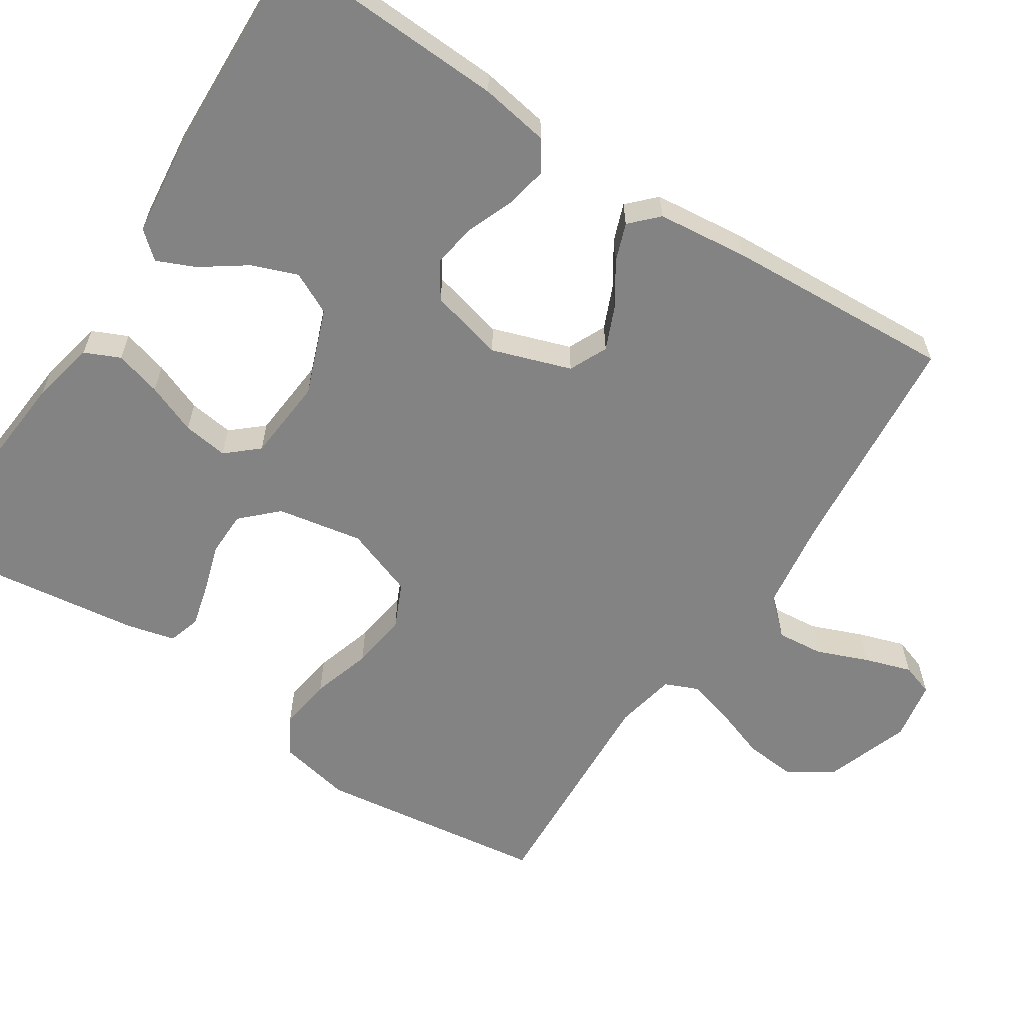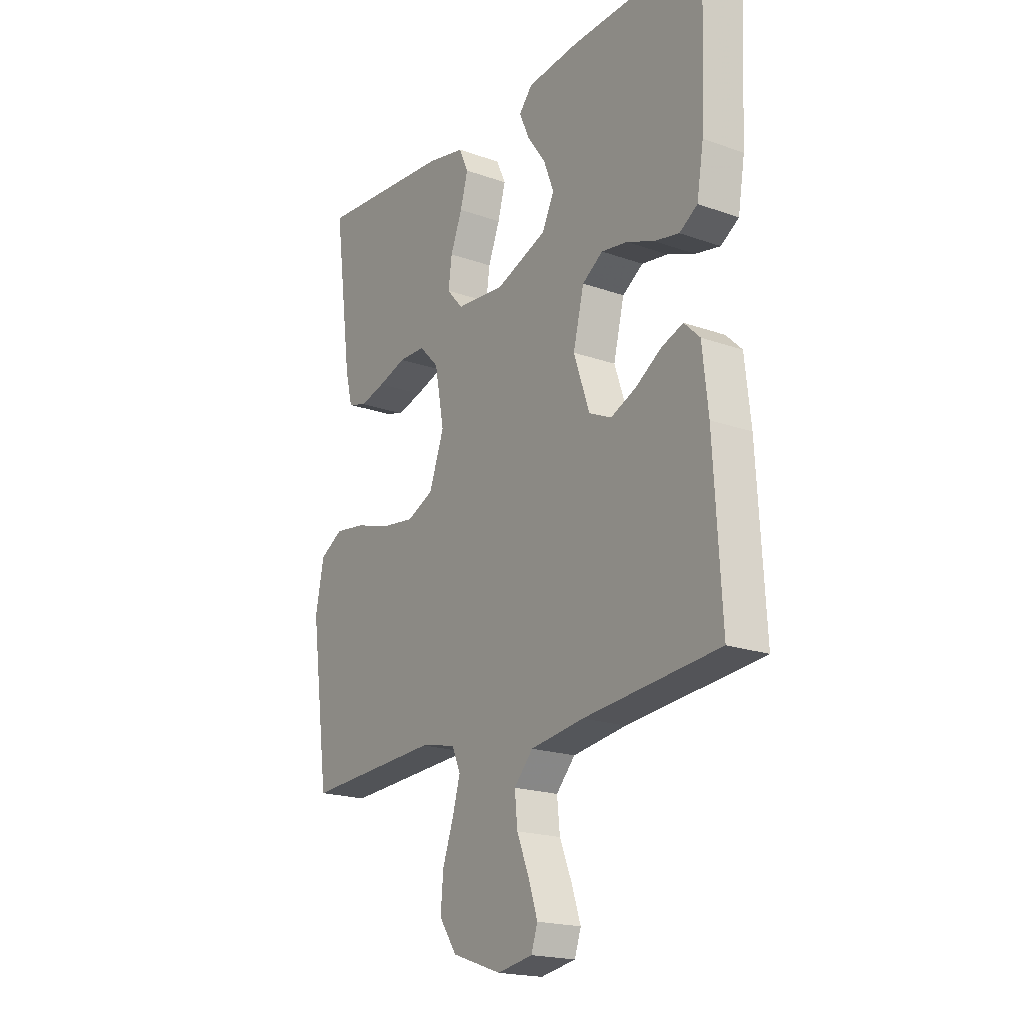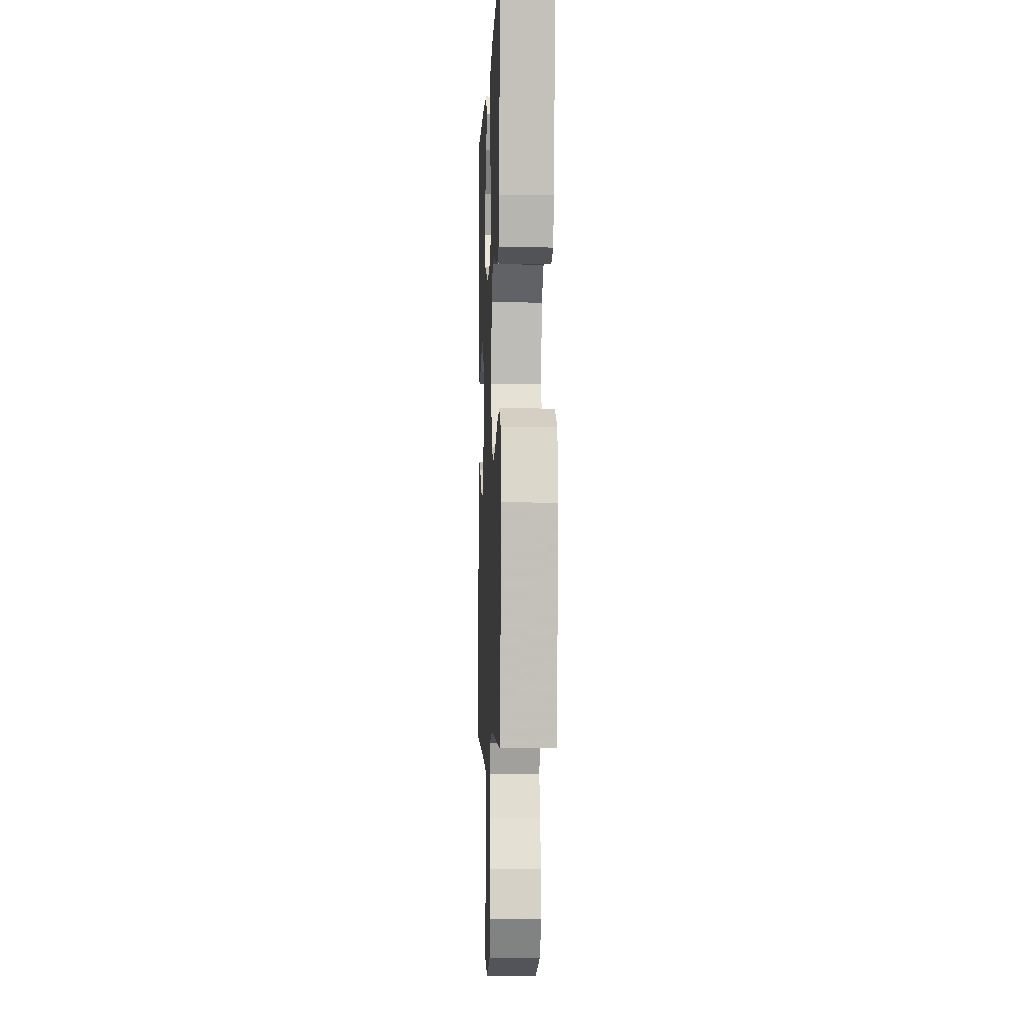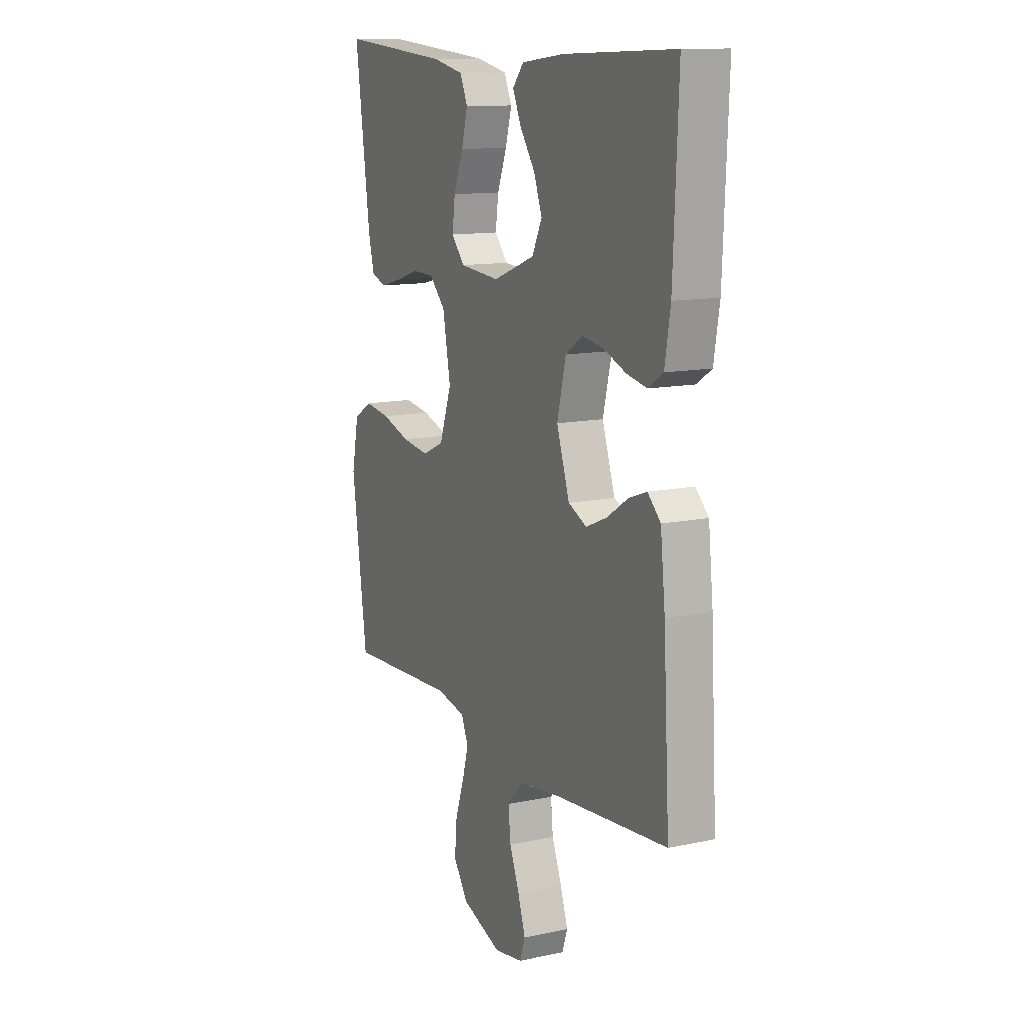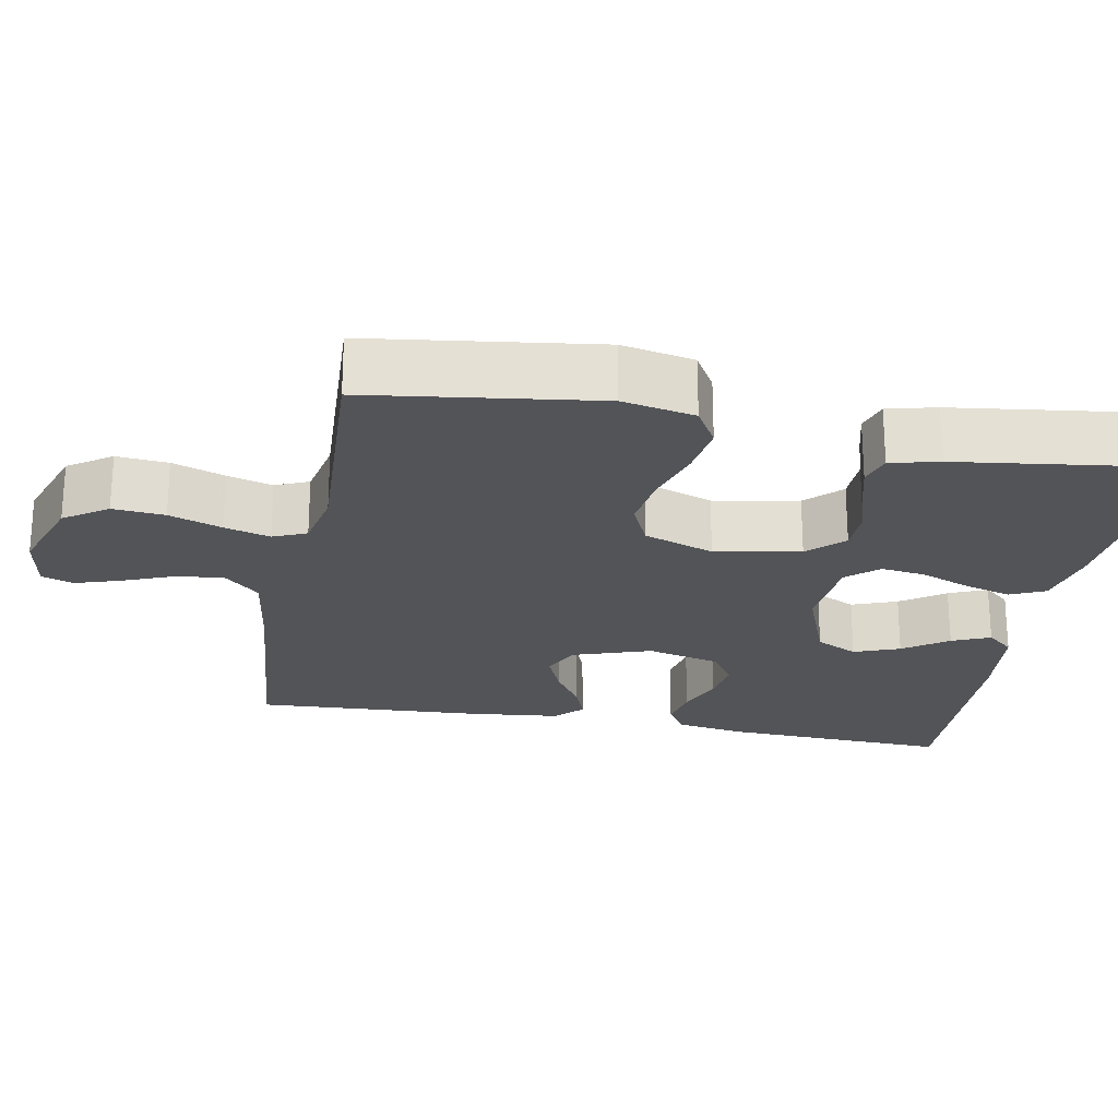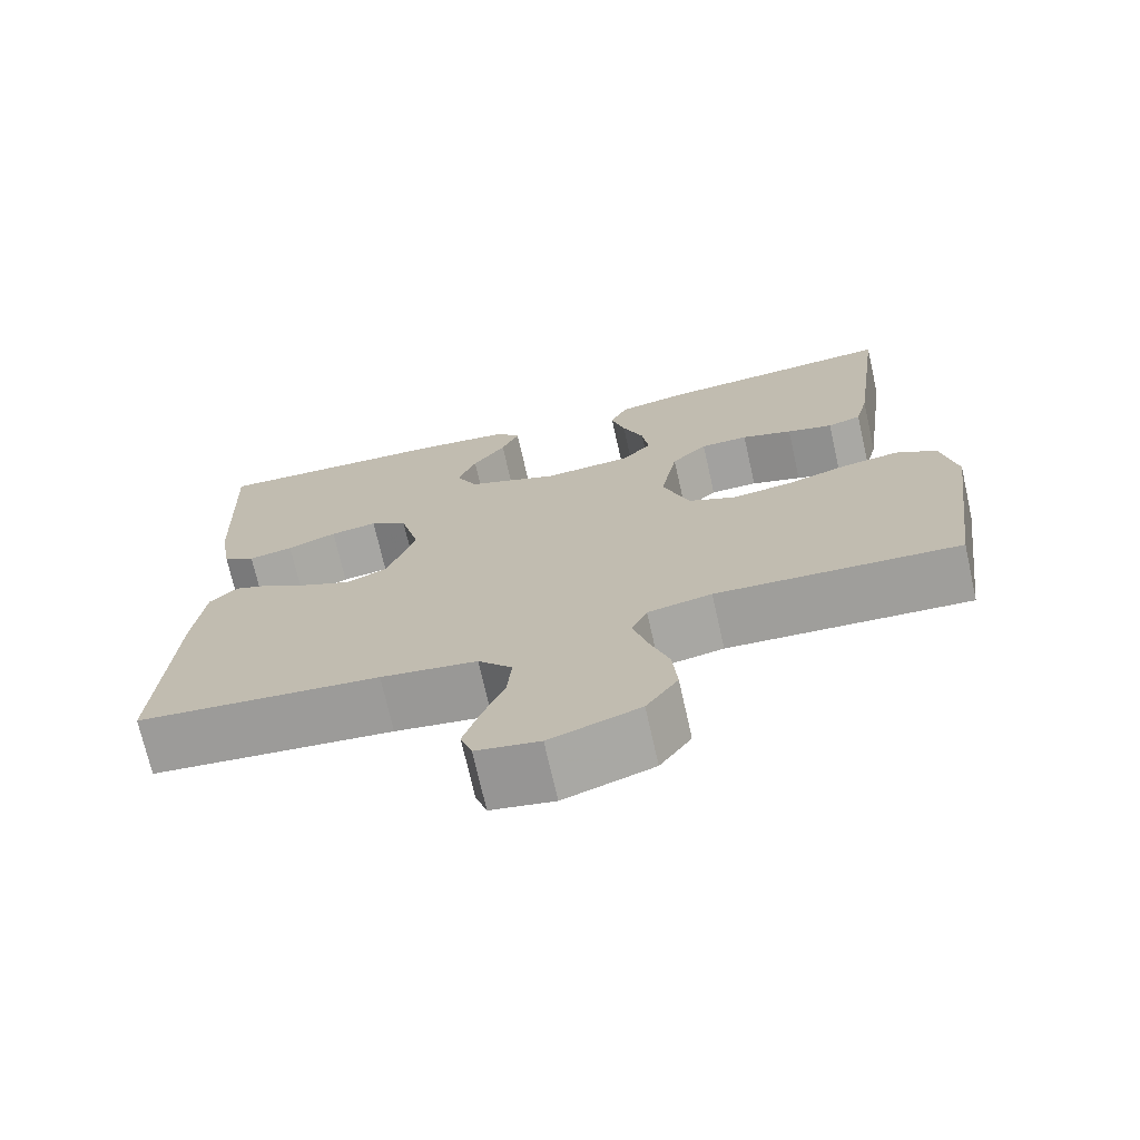
<metadata>
{"format":"obj","ext":"obj","renderer":"f3d","projection":"perspective","resolution":1024,"background":"white","views":[{"elev":-61.2,"azim":56.8,"up":"+Y"},{"elev":-19.5,"azim":56.3,"up":"+Z"},{"elev":-4.8,"azim":-92.4,"up":"+Z"},{"elev":12.6,"azim":63.7,"up":"+Z"},{"elev":-23.4,"azim":-100.7,"up":"+Y"},{"elev":-71.9,"azim":-167.3,"up":"+Z"}]}
</metadata>
<code>
v 0.5 0.07 -0.5
v 0.2 0.07 -0.528
v 0.081 0.07 -0.545
v 0.039 0.07 -0.591
v 0.045 0.07 -0.652
v 0.072 0.07 -0.719
v 0.092 0.07 -0.78
v 0.078 0.07 -0.822
v 0 0.07 -0.836
v -0.11 0.07 -0.798
v -0.149 0.07 -0.741
v -0.143 0.07 -0.673
v -0.119 0.07 -0.604
v -0.102 0.07 -0.544
v -0.121 0.07 -0.5
v -0.2 0.07 -0.484
v -0.5 0.07 -0.5
v -0.541 0.07 -0.2
v -0.522 0.07 -0.105
v -0.471 0.07 -0.075
v -0.402 0.07 -0.085
v -0.324 0.07 -0.109
v -0.25 0.07 -0.119
v -0.191 0.07 -0.092
v -0.158 0.07 0
v -0.179 0.07 0.112
v -0.223 0.07 0.157
v -0.282 0.07 0.158
v -0.345 0.07 0.138
v -0.402 0.07 0.123
v -0.444 0.07 0.136
v -0.46 0.07 0.2
v -0.5 0.07 0.5
v -0.2 0.07 0.475
v -0.115 0.07 0.457
v -0.094 0.07 0.411
v -0.111 0.07 0.35
v -0.137 0.07 0.284
v -0.145 0.07 0.225
v -0.109 0.07 0.184
v 0 0.07 0.175
v 0.113 0.07 0.218
v 0.14 0.07 0.273
v 0.117 0.07 0.333
v 0.076 0.07 0.391
v 0.054 0.07 0.441
v 0.084 0.07 0.476
v 0.2 0.07 0.489
v 0.5 0.07 0.5
v 0.487 0.07 0.2
v 0.472 0.07 0.11
v 0.432 0.07 0.084
v 0.377 0.07 0.095
v 0.316 0.07 0.119
v 0.258 0.07 0.128
v 0.212 0.07 0.097
v 0.188 0.07 0
v 0.223 0.07 -0.103
v 0.273 0.07 -0.126
v 0.329 0.07 -0.102
v 0.386 0.07 -0.065
v 0.435 0.07 -0.047
v 0.47 0.07 -0.081
v 0.483 0.07 -0.2
v 0.5 0 -0.5
v 0.2 0 -0.528
v 0.081 0 -0.545
v 0.039 0 -0.591
v 0.045 0 -0.652
v 0.072 0 -0.719
v 0.092 0 -0.78
v 0.078 0 -0.822
v 0 0 -0.836
v -0.11 0 -0.798
v -0.149 0 -0.741
v -0.143 0 -0.673
v -0.119 0 -0.604
v -0.102 0 -0.544
v -0.121 0 -0.5
v -0.2 0 -0.484
v -0.5 0 -0.5
v -0.541 0 -0.2
v -0.522 0 -0.105
v -0.471 0 -0.075
v -0.402 0 -0.085
v -0.324 0 -0.109
v -0.25 0 -0.119
v -0.191 0 -0.092
v -0.158 0 0
v -0.179 0 0.112
v -0.223 0 0.157
v -0.282 0 0.158
v -0.345 0 0.138
v -0.402 0 0.123
v -0.444 0 0.136
v -0.46 0 0.2
v -0.5 0 0.5
v -0.2 0 0.475
v -0.115 0 0.457
v -0.094 0 0.411
v -0.111 0 0.35
v -0.137 0 0.284
v -0.145 0 0.225
v -0.109 0 0.184
v 0 0 0.175
v 0.113 0 0.218
v 0.14 0 0.273
v 0.117 0 0.333
v 0.076 0 0.391
v 0.054 0 0.441
v 0.084 0 0.476
v 0.2 0 0.489
v 0.5 0 0.5
v 0.487 0 0.2
v 0.472 0 0.11
v 0.432 0 0.084
v 0.377 0 0.095
v 0.316 0 0.119
v 0.258 0 0.128
v 0.212 0 0.097
v 0.188 0 0
v 0.223 0 -0.103
v 0.273 0 -0.126
v 0.329 0 -0.102
v 0.386 0 -0.065
v 0.435 0 -0.047
v 0.47 0 -0.081
v 0.483 0 -0.2
f 64 1 2
f 63 64 2
f 62 63 2
f 61 62 2
f 60 61 2
f 59 60 2 3
f 58 59 3 4
f 57 58 4
f 56 57 4
f 52 53 54
f 51 52 54
f 50 51 54
f 49 50 54
f 48 49 54
f 47 48 54
f 46 47 54
f 45 46 54
f 44 45 54
f 43 44 54 55
f 42 43 55 56
f 36 37 38
f 35 36 38
f 34 35 38
f 33 34 38
f 32 33 38
f 31 32 38
f 30 31 38
f 29 30 38
f 28 29 38
f 27 28 38 39
f 26 27 39 40
f 20 21 22
f 19 20 22
f 18 19 22
f 17 18 22
f 16 17 22
f 15 16 22 23
f 14 15 23 24
f 11 12 13
f 10 11 13
f 9 10 13
f 8 9 13
f 7 8 13
f 6 7 13
f 5 6 13
f 4 5 13 14
f 14 24 25
f 4 14 25
f 56 4 25
f 42 56 25
f 41 42 25
f 25 26 40 41
f 66 65 128
f 66 128 127
f 66 127 126
f 66 126 125
f 66 125 124
f 67 66 124 123
f 68 67 123 122
f 68 122 121
f 68 121 120
f 118 117 116
f 118 116 115
f 118 115 114
f 118 114 113
f 118 113 112
f 118 112 111
f 118 111 110
f 118 110 109
f 118 109 108
f 119 118 108 107
f 120 119 107 106
f 102 101 100
f 102 100 99
f 102 99 98
f 102 98 97
f 102 97 96
f 102 96 95
f 102 95 94
f 102 94 93
f 102 93 92
f 103 102 92 91
f 104 103 91 90
f 86 85 84
f 86 84 83
f 86 83 82
f 86 82 81
f 86 81 80
f 87 86 80 79
f 88 87 79 78
f 77 76 75
f 77 75 74
f 77 74 73
f 77 73 72
f 77 72 71
f 77 71 70
f 77 70 69
f 78 77 69 68
f 89 88 78
f 89 78 68
f 89 68 120
f 89 120 106
f 89 106 105
f 105 104 90 89
f 1 65 66 2
f 2 66 67 3
f 3 67 68 4
f 4 68 69 5
f 5 69 70 6
f 6 70 71 7
f 7 71 72 8
f 8 72 73 9
f 9 73 74 10
f 10 74 75 11
f 11 75 76 12
f 12 76 77 13
f 13 77 78 14
f 14 78 79 15
f 15 79 80 16
f 16 80 81 17
f 17 81 82 18
f 18 82 83 19
f 19 83 84 20
f 20 84 85 21
f 21 85 86 22
f 22 86 87 23
f 23 87 88 24
f 24 88 89 25
f 25 89 90 26
f 26 90 91 27
f 27 91 92 28
f 28 92 93 29
f 29 93 94 30
f 30 94 95 31
f 31 95 96 32
f 32 96 97 33
f 33 97 98 34
f 34 98 99 35
f 35 99 100 36
f 36 100 101 37
f 37 101 102 38
f 38 102 103 39
f 39 103 104 40
f 40 104 105 41
f 41 105 106 42
f 42 106 107 43
f 43 107 108 44
f 44 108 109 45
f 45 109 110 46
f 46 110 111 47
f 47 111 112 48
f 48 112 113 49
f 49 113 114 50
f 50 114 115 51
f 51 115 116 52
f 52 116 117 53
f 53 117 118 54
f 54 118 119 55
f 55 119 120 56
f 56 120 121 57
f 57 121 122 58
f 58 122 123 59
f 59 123 124 60
f 60 124 125 61
f 61 125 126 62
f 62 126 127 63
f 63 127 128 64
f 64 128 65 1

</code>
